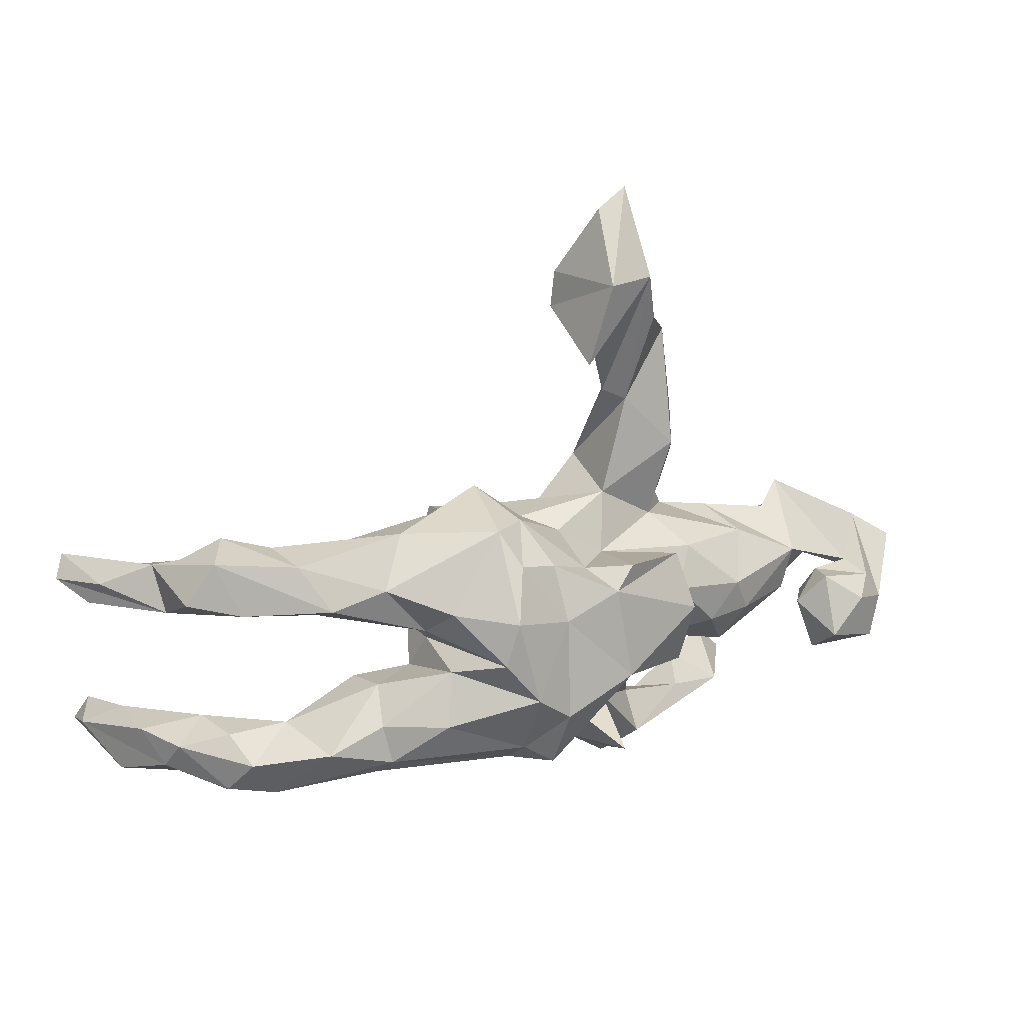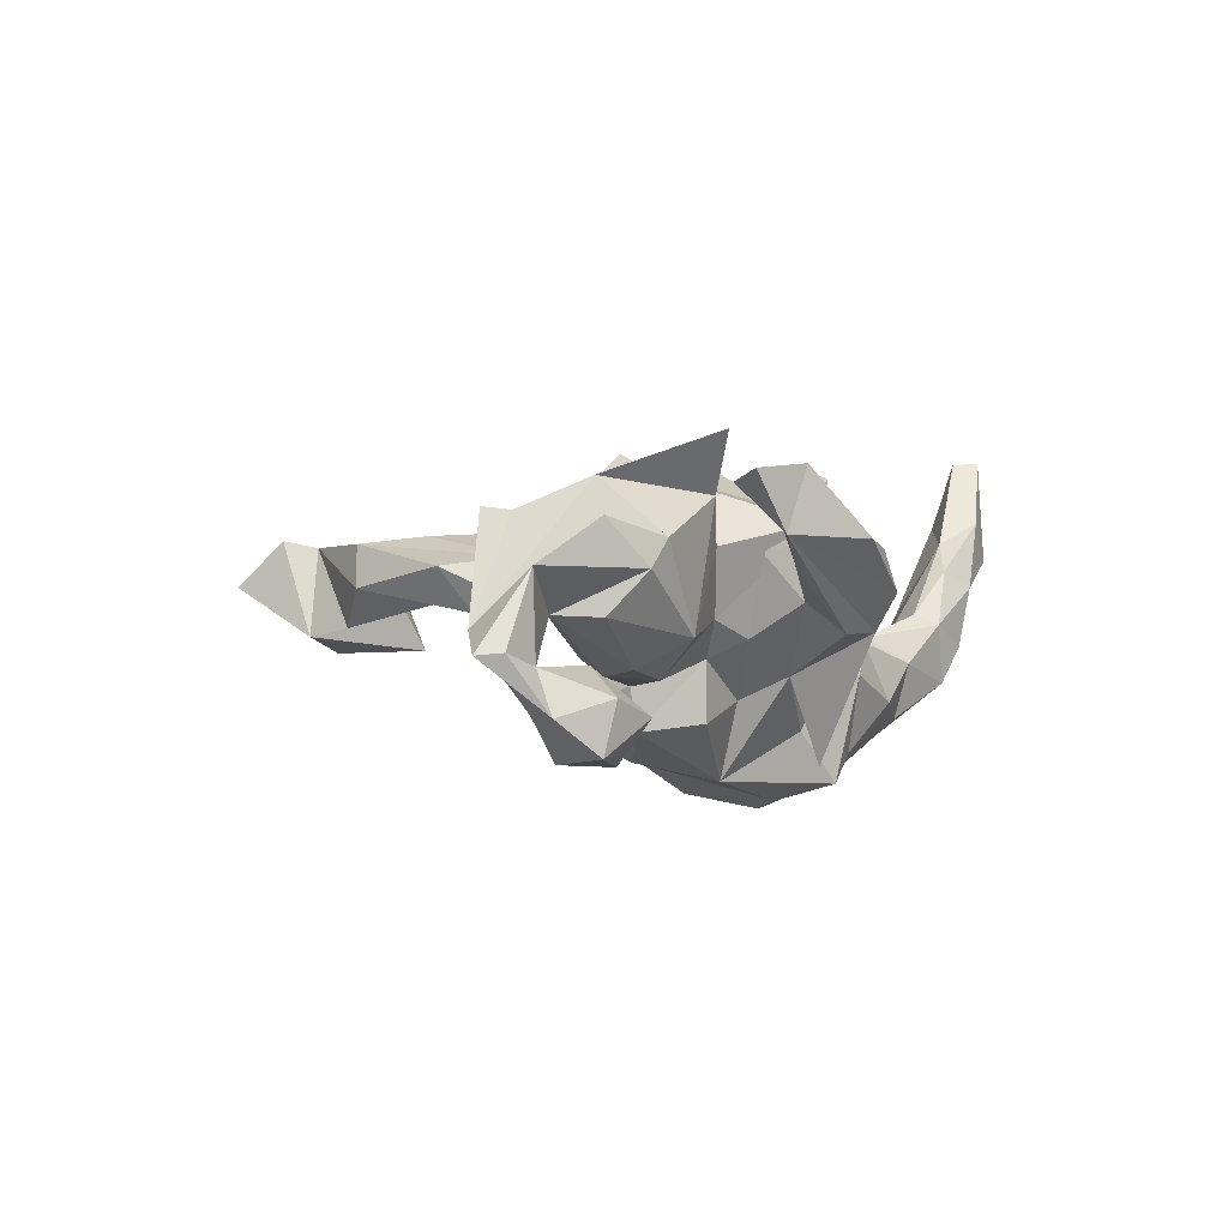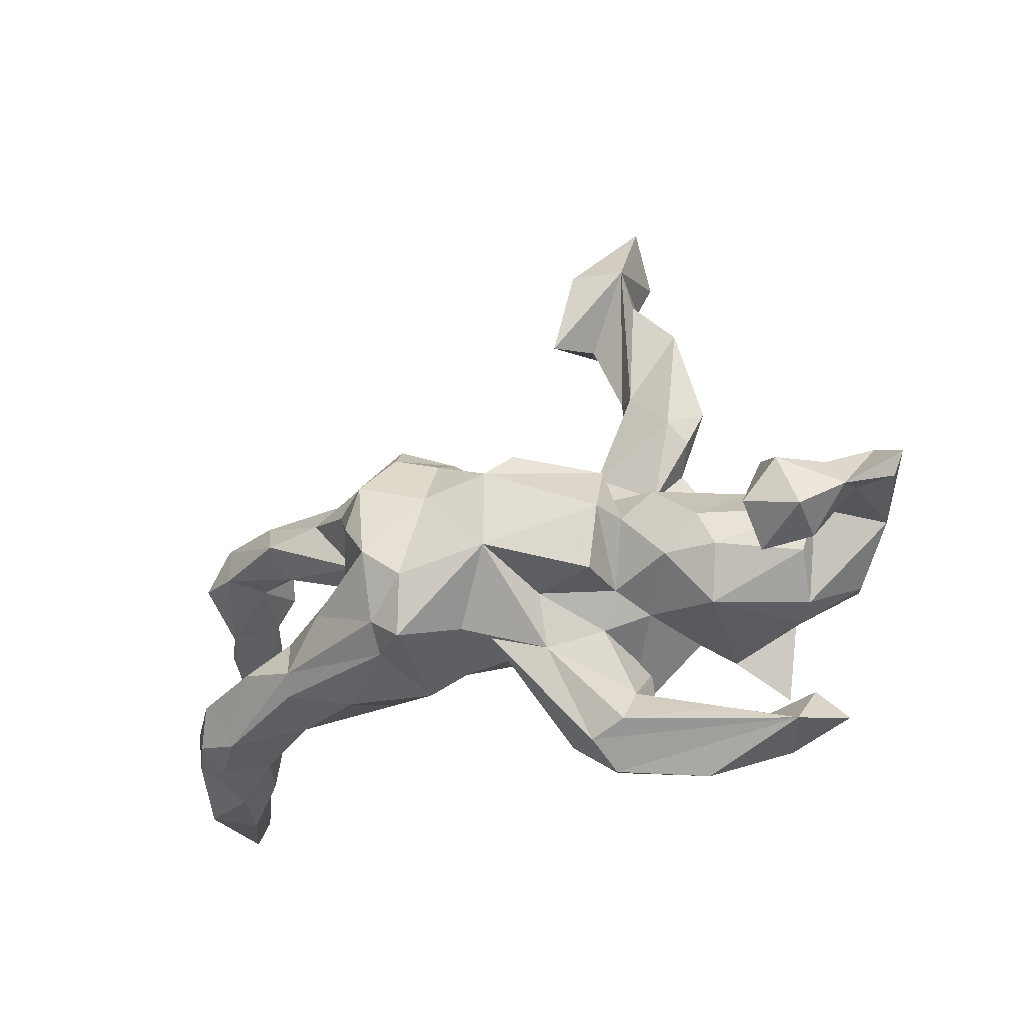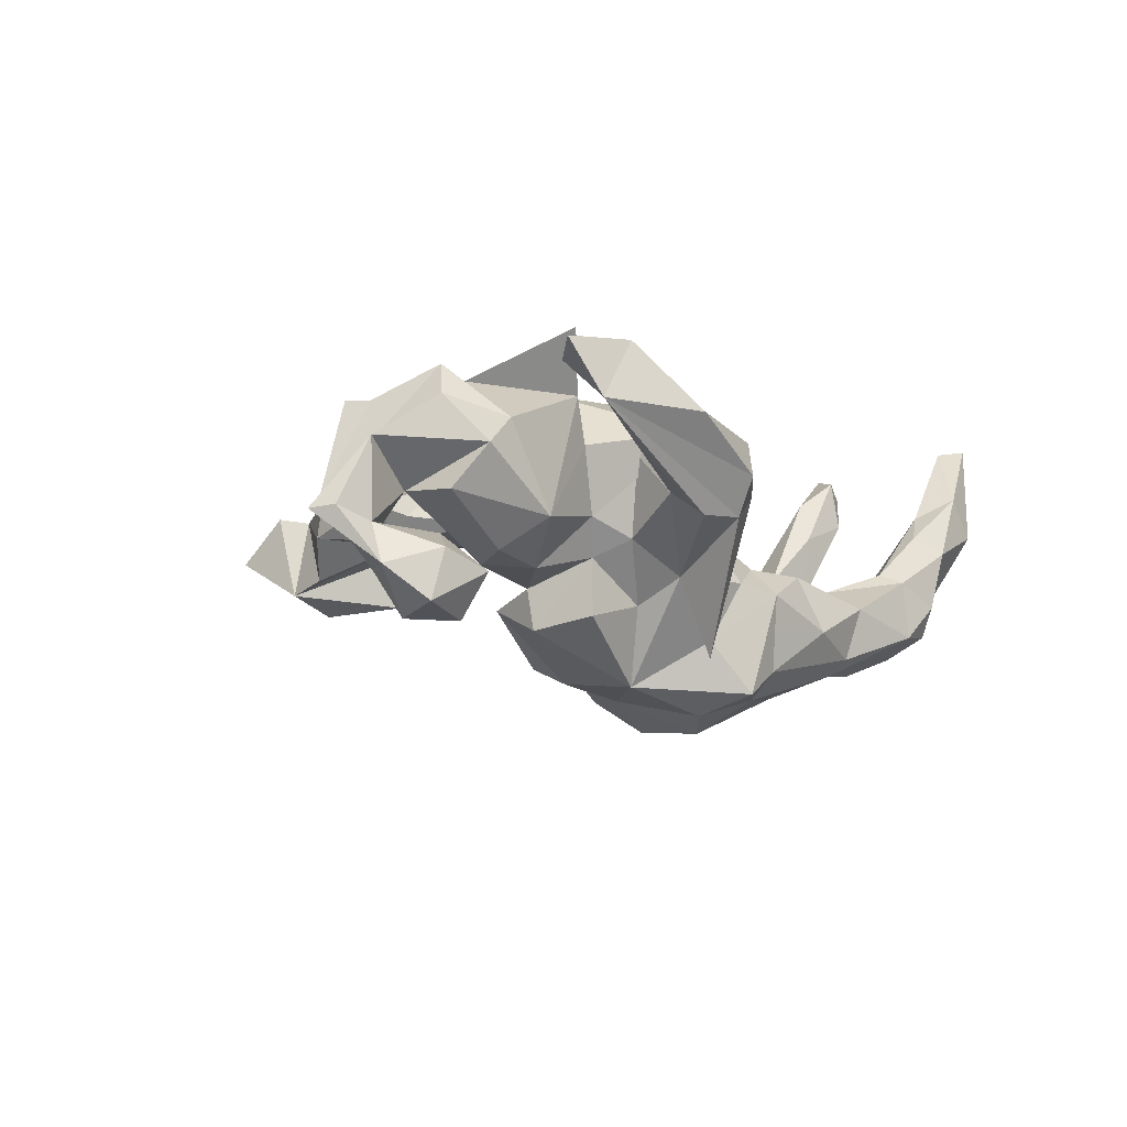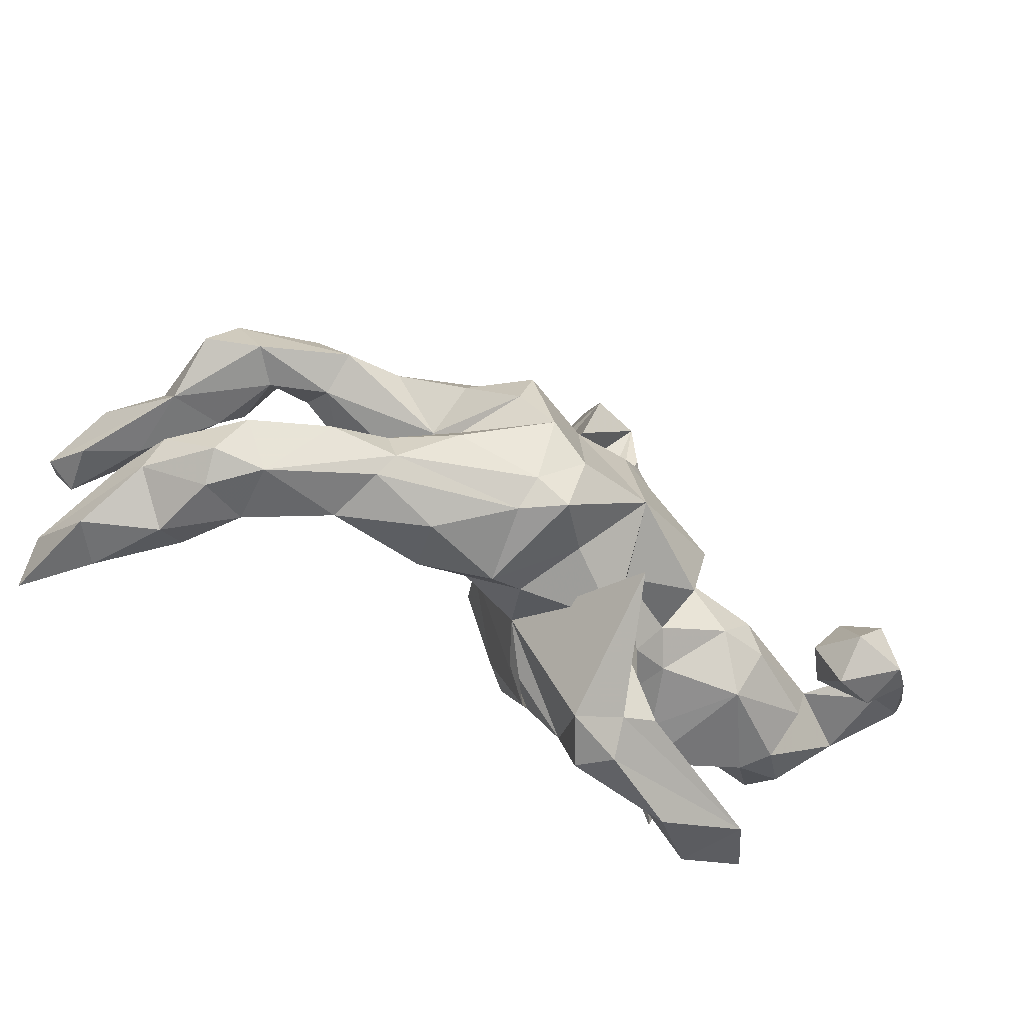
<metadata>
{"format":"obj","ext":"obj","renderer":"f3d","projection":"perspective","resolution":1024,"background":"white","views":[{"elev":24.4,"azim":152.5,"up":"+Y"},{"elev":-3.8,"azim":-64.4,"up":"+Z"},{"elev":-30.5,"azim":-150.5,"up":"+Y"},{"elev":-15.2,"azim":-49.8,"up":"+Z"},{"elev":-54.8,"azim":148.7,"up":"+Y"}]}
</metadata>
<code>
v 0.696 0.1379 -0.03673
v 0.7034 0.1532 0.1169
v 0.6435 0.2087 -0.04536
v 0.7842 0.1083 0.1736
v 0.7003 0.08133 0.06372
v 0.7161 -0.152 -0.001943
v 0.7327 -0.2025 0.03188
v 0.7549 -0.1522 0.09022
v 0.6526 -0.2185 -0.07195
v 0.5118 0.1968 -0.09744
v 0.6363 -0.1244 -0.04797
v 0.5986 0.2128 0.04311
v 0.67 0.1813 0.05761
v 0.7038 0.06573 0.1867
v 0.6115 0.1191 -0.08276
v 0.8181 -0.2024 0.2516
v 0.7533 -0.1631 0.2065
v 0.7924 0.04968 0.2279
v 0.6652 -0.2633 0.08754
v 0.8294 0.07537 0.2979
v 0.6479 0.1494 0.1182
v 0.4703 0.1226 -0.1461
v 0.6184 -0.161 -0.1122
v 0.6555 -0.1245 0.04136
v 0.6391 -0.2501 -0.02081
v 0.7163 0.09235 0.264
v 0.4741 0.08808 -0.07813
v 0.7746 0.05389 0.3176
v 0.563 0.1058 -0.02957
v 0.8046 0.1044 0.3376
v 0.781 -0.2552 0.1454
v 0.5696 -0.2395 -0.08985
v 0.5649 0.1352 0.0714
v 0.523 0.197 -0.002464
v 0.528 -0.1285 -0.04523
v 0.6066 0.09252 0.08037
v 0.4918 -0.1477 -0.1636
v 0.8108 -0.236 0.3341
v 0.7285 -0.2571 0.212
v 0.782 -0.1968 0.33
v 0.6663 -0.2059 0.1691
v 0.5581 -0.2383 0.01444
v 0.37 0.139 -0.1443
v 0.4825 0.1381 -0.01145
v 0.6164 -0.2309 0.115
v 0.3119 0.2117 -0.08286
v 0.5429 -0.1971 0.03302
v 0.4081 0.1744 0.004001
v 0.2893 0.03685 -0.1312
v 0.377 -0.05688 -0.1143
v 0.2694 0.09659 -0.2075
v 0.3858 -0.07935 -0.02525
v 0.443 -0.1401 -0.01139
v 0.3937 -0.1116 -0.1695
v 0.4013 -0.2072 -0.1558
v 0.3837 -0.1774 -0.1863
v 0.2678 -0.02332 -0.191
v 0.1805 0.09202 -0.2849
v 0.1922 0.1993 -0.0018
v 0.1691 -0.2072 -0.2174
v 0.1647 0.2219 -0.1741
v 0.4266 -0.2257 -0.06004
v 0.2067 0.01664 -0.2844
v 0.294 -0.1069 -0.2331
v 0.153 -0.05392 -0.3089
v 0.2645 -0.005146 -0.07932
v 0.2984 0.02908 -0.04841
v 0.2832 -0.239 -0.1315
v 0.1596 -0.1671 -0.2634
v 0.2855 -0.07041 -0.0485
v 0.2221 0.1235 0.03834
v 0.406 0.1054 0.01029
v 0.1442 0.1701 -0.225
v 0.08527 -0.1089 -0.2953
v 0.2608 0.05674 0.01287
v 0.2279 -0.02472 0.01521
v 0.2545 -0.2059 -0.03143
v 0.1749 0.1375 0.0884
v 0.06877 0.1464 -0.2018
v 0.1034 -0.2089 -0.2671
v 0.06576 0.05646 -0.2502
v 0.1429 -0.2372 -0.09004
v 0.1332 0.2425 -0.0151
v 0.1727 -0.0531 0.01562
v 0.1825 0.1772 0.07253
v 0.1598 -0.1729 -0.03036
v 0.09073 0.204 -0.1137
v -0.05981 -0.07583 -0.2632
v 0.08003 -0.2074 -0.07662
v -0.04424 0.0834 -0.2334
v 0.02861 -0.1785 -0.1833
v 0.1362 0.09017 0.05208
v 0.09914 0.1718 0.03175
v 0.02744 0.1505 0.005707
v 0.03803 -0.1586 0.0201
v -0.02633 0.1302 -0.04166
v 0.05018 0.1368 0.1119
v -0.08826 0.1164 -0.2104
v -0.09844 -0.1222 -0.1376
v -0.02004 0.1025 -0.1557
v -0.08479 0.4461 -0.04669
v -0.1288 0.5891 -0.04977
v -0.1547 0.7018 0.05228
v 0.07878 0.03036 0.08283
v -0.09326 -0.2076 -0.1009
v -0.0859 0.512 0.1046
v -0.03847 -0.2479 0.1101
v 0.04866 0.05364 0.157
v -0.2257 0.07984 -0.138
v -0.1763 -0.173 -0.04728
v -0.06381 -0.2443 -0.2395
v -0.129 0.4652 0.02952
v -0.09429 0.5779 0.1058
v -0.238 -0.01332 -0.1886
v -0.1449 0.1665 0.002686
v -0.03898 0.0915 0.1142
v 0.000271 -0.1839 0.08889
v -0.2122 0.734 0.05957
v -0.2149 -0.1206 -0.1756
v -0.1788 0.598 0.1233
v -0.08421 -0.1724 0.1676
v -0.2195 0.5867 -0.0268
v -0.08148 -0.3474 0.01264
v -0.1714 0.3488 0.05702
v -0.01878 -0.06911 0.1867
v -0.1442 -0.3654 -0.03958
v -0.2043 0.3353 0.02625
v -0.2487 -0.008356 -0.1185
v -0.1089 0.0755 -0.05903
v -0.1795 0.4606 0.1245
v -0.2363 0.5039 -0.01563
v -0.1609 -0.4063 0.01751
v -0.2137 -0.1191 -0.07747
v -0.203 0.6519 0.1358
v -0.1553 0.1936 0.1359
v -0.1253 -0.2629 0.1312
v -0.2908 0.241 -0.002283
v -0.07117 -0.06144 0.2367
v -0.2526 0.09716 0.01177
v -0.23 0.3573 0.129
v -0.2899 0.05623 -0.07707
v -0.3854 -0.03075 -0.1091
v -0.127 -0.3746 0.08655
v -0.2911 0.4551 0.04371
v -0.2005 -0.205 0.08433
v -0.1416 0.05853 0.1764
v -0.2685 0.4676 0.1174
v -0.3257 -0.09415 -0.1137
v -0.2075 -0.2774 0.004183
v -0.2747 0.1761 0.08566
v -0.3112 0.2096 0.03438
v -0.2053 -0.3194 0.1008
v -0.2035 0.147 0.1411
v -0.2953 -0.1716 0.08511
v -0.3292 0.2853 0.07065
v -0.2515 -0.1502 -0.02079
v -0.1916 0.03614 0.2359
v -0.2439 0.01186 0.2401
v -0.4406 0.03437 -0.022
v -0.3009 -0.4184 0.08495
v -0.276 -0.3562 0.112
v -0.2062 -0.3424 -0.04489
v -0.3581 0.04591 0.1416
v -0.525 -0.1172 -0.2419
v -0.3488 -0.3184 0.04289
v -0.5362 -0.0181 -0.1855
v -0.4132 -0.09225 -0.1016
v -0.3839 -0.1748 -0.05549
v -0.3299 -0.1853 0.1562
v -0.2818 -0.07255 0.1982
v -0.495 -0.07569 -0.1545
v -0.5509 -0.02826 -0.1303
v -0.4176 0.05573 0.07649
v -0.5413 -0.1079 -0.03314
v -0.4835 -0.1789 0.08168
v -0.4667 -0.3505 0.07992
v -0.5239 -0.1722 -0.173
v -0.5845 -0.0519 -0.239
v -0.5384 -0.08269 -0.09965
v -0.5661 -0.03241 -0.02927
v -0.6163 -0.1411 -0.2314
v -0.6036 -0.1568 -0.1479
v -0.3941 -0.3018 0.1399
v -0.6434 -0.04324 -0.1718
v -0.629 -0.03072 -0.1156
v -0.6663 -0.06362 -0.1061
v -0.4482 -0.04556 0.1814
v -0.5528 0.02501 0.06763
v -0.5202 -0.1692 0.03497
v -0.412 -0.3614 0.1848
v -0.6876 0.02983 -0.05546
v -0.3907 -0.2327 0.2451
v -0.6094 0.003355 0.1168
v -0.5867 -0.1278 0.106
v -0.6209 0.04884 0.123
v -0.6741 -0.09365 -0.1771
v -0.4724 -0.2731 0.1562
v -0.5615 -0.1022 0.166
v -0.7478 -0.01033 -0.09345
v -0.7288 -0.04996 -0.08962
v -0.5258 -0.3293 0.1671
v -0.6674 -0.05939 0.03232
f 173 187 163
f 192 163 187
f 2 13 21
f 12 21 13
f 26 2 21
f 163 157 146
f 138 146 157
f 150 163 146
f 158 157 163
f 153 150 146
f 139 163 150
f 151 139 150
f 159 163 139
f 159 139 141
f 129 141 139
f 142 159 141
f 173 163 159
f 170 158 163
f 170 157 158
f 192 170 163
f 180 173 159
f 188 187 173
f 180 188 173
f 193 187 188
f 142 180 159
f 195 193 188
f 198 187 193
f 195 188 180
f 191 193 195
f 185 191 195
f 198 193 191
f 202 191 199
f 196 199 191
f 15 3 1
f 2 1 3
f 5 1 2
f 13 2 3
f 12 13 3
f 12 3 10
f 22 10 3
f 33 21 12
f 34 12 10
f 33 12 34
f 29 33 34
f 46 34 10
f 42 32 25
f 9 25 32
f 19 42 25
f 62 32 42
f 42 19 45
f 39 45 19
f 47 42 45
f 7 19 25
f 41 45 39
f 31 39 19
f 40 41 39
f 47 45 41
f 32 23 9
f 6 9 23
f 37 23 32
f 7 25 9
f 31 19 7
f 6 7 9
f 16 31 7
f 38 39 31
f 16 38 31
f 40 39 38
f 40 38 16
f 8 16 7
f 197 176 201
f 190 201 176
f 190 176 160
f 132 160 176
f 161 190 160
f 165 162 176
f 126 176 162
f 136 161 160
f 143 160 132
f 126 132 176
f 161 136 152
f 145 152 136
f 165 161 152
f 143 136 160
f 123 136 143
f 123 132 126
f 105 126 162
f 123 143 132
f 111 123 126
f 95 136 123
f 29 15 5
f 1 5 15
f 36 29 5
f 27 15 29
f 18 5 20
f 4 20 5
f 28 18 20
f 14 5 18
f 2 4 5
f 30 20 4
f 202 180 189
f 174 189 180
f 194 202 189
f 186 180 202
f 194 191 202
f 198 191 194
f 175 194 189
f 194 175 198
f 187 198 175
f 200 196 186
f 182 186 196
f 202 200 186
f 199 196 200
f 179 186 182
f 181 182 196
f 168 189 174
f 169 187 175
f 169 192 187
f 196 184 178
f 166 178 184
f 181 196 178
f 191 184 196
f 164 181 178
f 185 186 179
f 177 179 182
f 172 185 179
f 180 186 185
f 171 172 179
f 184 185 172
f 174 180 167
f 142 167 180
f 168 174 167
f 170 192 169
f 154 170 169
f 178 166 164
f 171 164 166
f 166 172 171
f 177 171 179
f 184 172 166
f 177 164 171
f 148 167 142
f 168 154 169
f 136 170 154
f 121 170 136
f 156 136 154
f 128 148 142
f 168 167 148
f 133 148 128
f 141 128 142
f 156 168 148
f 170 121 138
f 125 138 121
f 157 170 138
f 190 183 197
f 176 197 183
f 201 190 197
f 161 183 190
f 183 165 176
f 161 165 183
f 24 6 11
f 23 11 6
f 35 24 11
f 8 6 24
f 23 35 11
f 41 24 35
f 86 77 70
f 62 70 77
f 76 86 70
f 82 77 86
f 110 99 105
f 88 105 99
f 133 99 110
f 35 23 37
f 50 35 37
f 53 35 52
f 50 52 35
f 54 50 37
f 70 52 50
f 56 54 37
f 57 50 54
f 70 53 52
f 47 35 53
f 54 64 57
f 65 57 64
f 56 64 54
f 69 65 64
f 63 57 65
f 58 63 65
f 66 57 63
f 62 53 70
f 80 88 74
f 81 74 88
f 69 80 74
f 91 88 80
f 84 86 76
f 92 84 76
f 95 86 84
f 89 86 95
f 119 88 99
f 91 105 88
f 136 95 117
f 107 117 95
f 133 119 99
f 114 88 119
f 162 165 149
f 152 149 165
f 105 162 149
f 145 149 152
f 110 105 149
f 111 126 105
f 123 111 95
f 105 95 111
f 91 80 82
f 60 82 80
f 89 91 82
f 60 80 69
f 56 60 69
f 68 82 60
f 55 68 60
f 77 82 68
f 62 77 68
f 55 62 68
f 56 55 60
f 32 62 55
f 56 32 55
f 53 62 42
f 177 181 164
f 182 181 177
f 175 189 168
f 169 175 168
f 156 154 168
f 133 156 148
f 57 70 50
f 66 70 57
f 145 136 156
f 110 145 156
f 110 156 133
f 133 114 119
f 90 88 114
f 125 121 107
f 117 107 121
f 136 117 121
f 149 145 110
f 81 88 90
f 109 90 114
f 140 124 130
f 112 130 124
f 130 112 106
f 101 106 112
f 120 130 106
f 122 112 124
f 127 122 124
f 131 122 127
f 101 112 122
f 120 122 131
f 144 131 127
f 147 130 120
f 140 130 147
f 150 140 147
f 147 120 144
f 131 144 120
f 155 147 144
f 137 144 127
f 118 102 122
f 101 122 102
f 106 102 113
f 103 113 102
f 120 106 113
f 101 102 106
f 103 120 113
f 118 103 102
f 134 120 103
f 122 120 134
f 134 118 122
f 103 118 134
f 104 84 92
f 97 104 92
f 95 84 104
f 78 92 76
f 71 78 76
f 93 92 78
f 75 71 76
f 85 78 71
f 72 71 75
f 70 75 76
f 66 75 70
f 67 75 66
f 73 58 81
f 65 81 58
f 79 73 81
f 61 58 73
f 63 51 49
f 43 49 51
f 66 63 49
f 58 51 63
f 72 75 67
f 49 67 66
f 27 67 49
f 61 51 58
f 22 49 43
f 61 43 51
f 72 67 27
f 44 72 27
f 22 27 49
f 15 27 22
f 44 27 29
f 3 15 22
f 14 36 5
f 33 29 36
f 26 36 14
f 28 14 18
f 26 14 28
f 30 26 28
f 79 81 90
f 107 95 104
f 69 64 56
f 32 56 37
f 41 35 47
f 42 47 53
f 17 24 41
f 40 17 41
f 16 17 40
f 8 24 17
f 16 8 17
f 7 6 8
f 128 141 129
f 115 129 139
f 137 115 139
f 153 146 135
f 116 135 146
f 86 89 82
f 105 91 89
f 74 65 69
f 81 65 74
f 105 89 95
f 96 129 115
f 97 116 146
f 115 135 116
f 109 98 90
f 100 90 98
f 129 98 109
f 100 98 129
f 128 129 109
f 96 100 129
f 94 96 115
f 108 97 146
f 115 116 97
f 138 108 146
f 104 97 108
f 87 100 96
f 125 104 108
f 93 97 92
f 94 97 93
f 79 90 100
f 87 79 100
f 94 87 96
f 73 79 87
f 48 71 72
f 44 48 72
f 59 71 48
f 87 61 73
f 200 202 199
f 185 184 191
f 180 185 195
f 128 109 114
f 133 128 114
f 125 108 138
f 107 104 125
f 48 44 34
f 29 34 44
f 46 48 34
f 43 46 10
f 59 48 46
f 61 46 43
f 85 71 59
f 83 59 46
f 83 46 61
f 93 85 59
f 83 61 87
f 93 78 85
f 83 93 59
f 94 93 83
f 94 83 87
f 115 97 94
f 127 135 115
f 124 135 127
f 155 150 147
f 151 150 155
f 137 155 144
f 135 140 150
f 135 124 140
f 151 155 137
f 139 151 137
f 115 137 127
f 150 153 135
f 30 28 20
f 10 22 43
f 2 30 4
f 2 26 30
f 36 26 21
f 33 36 21

</code>
